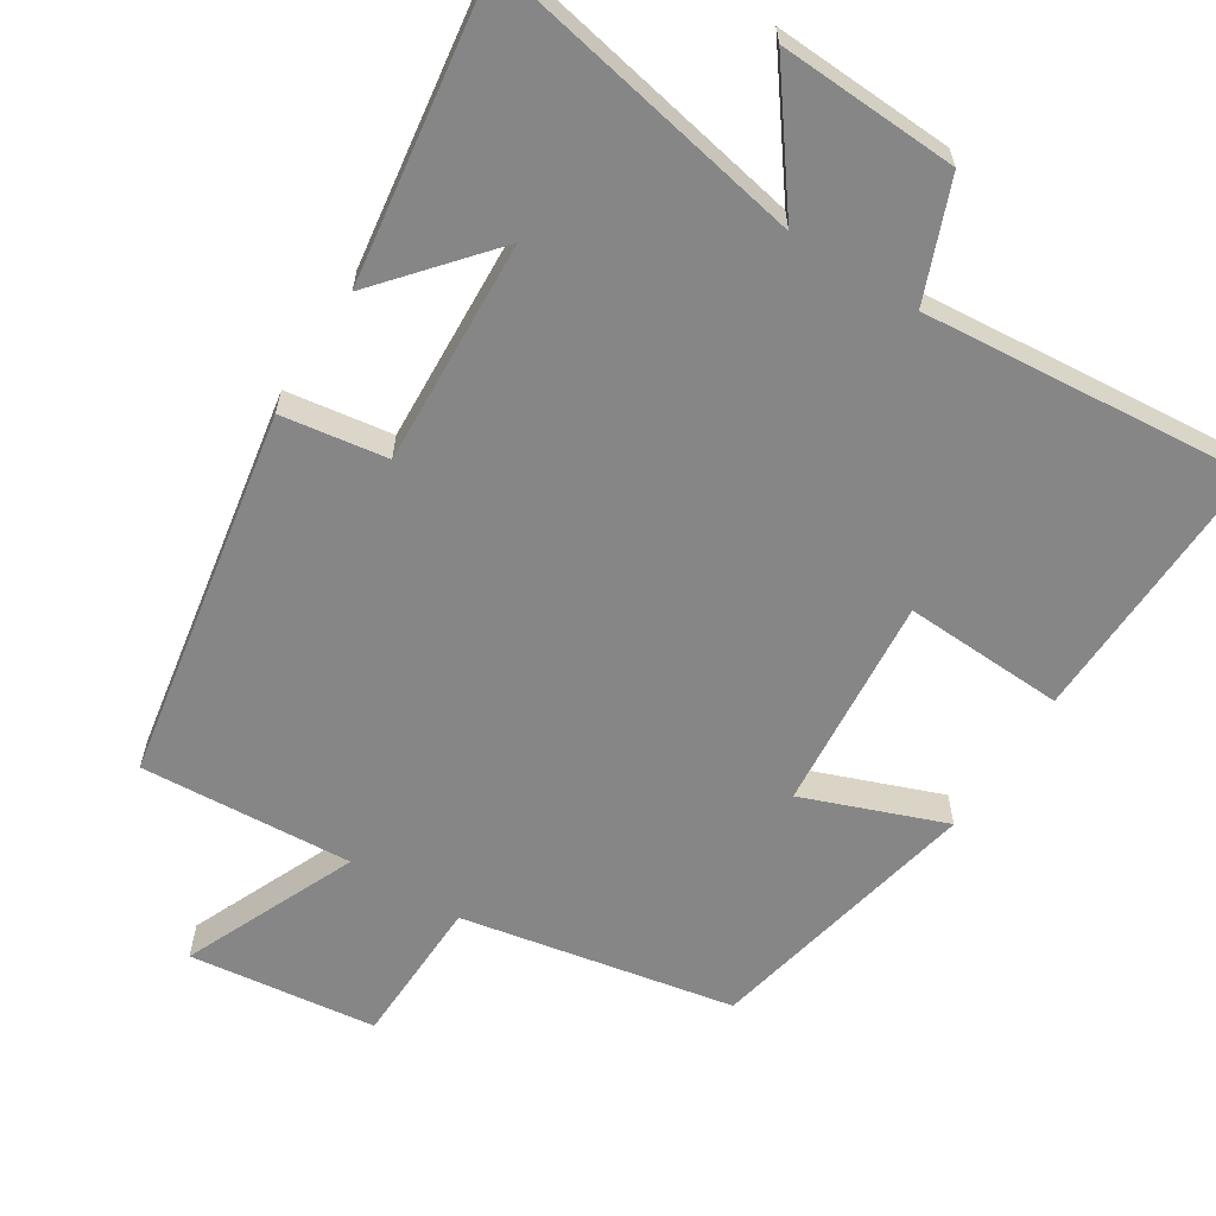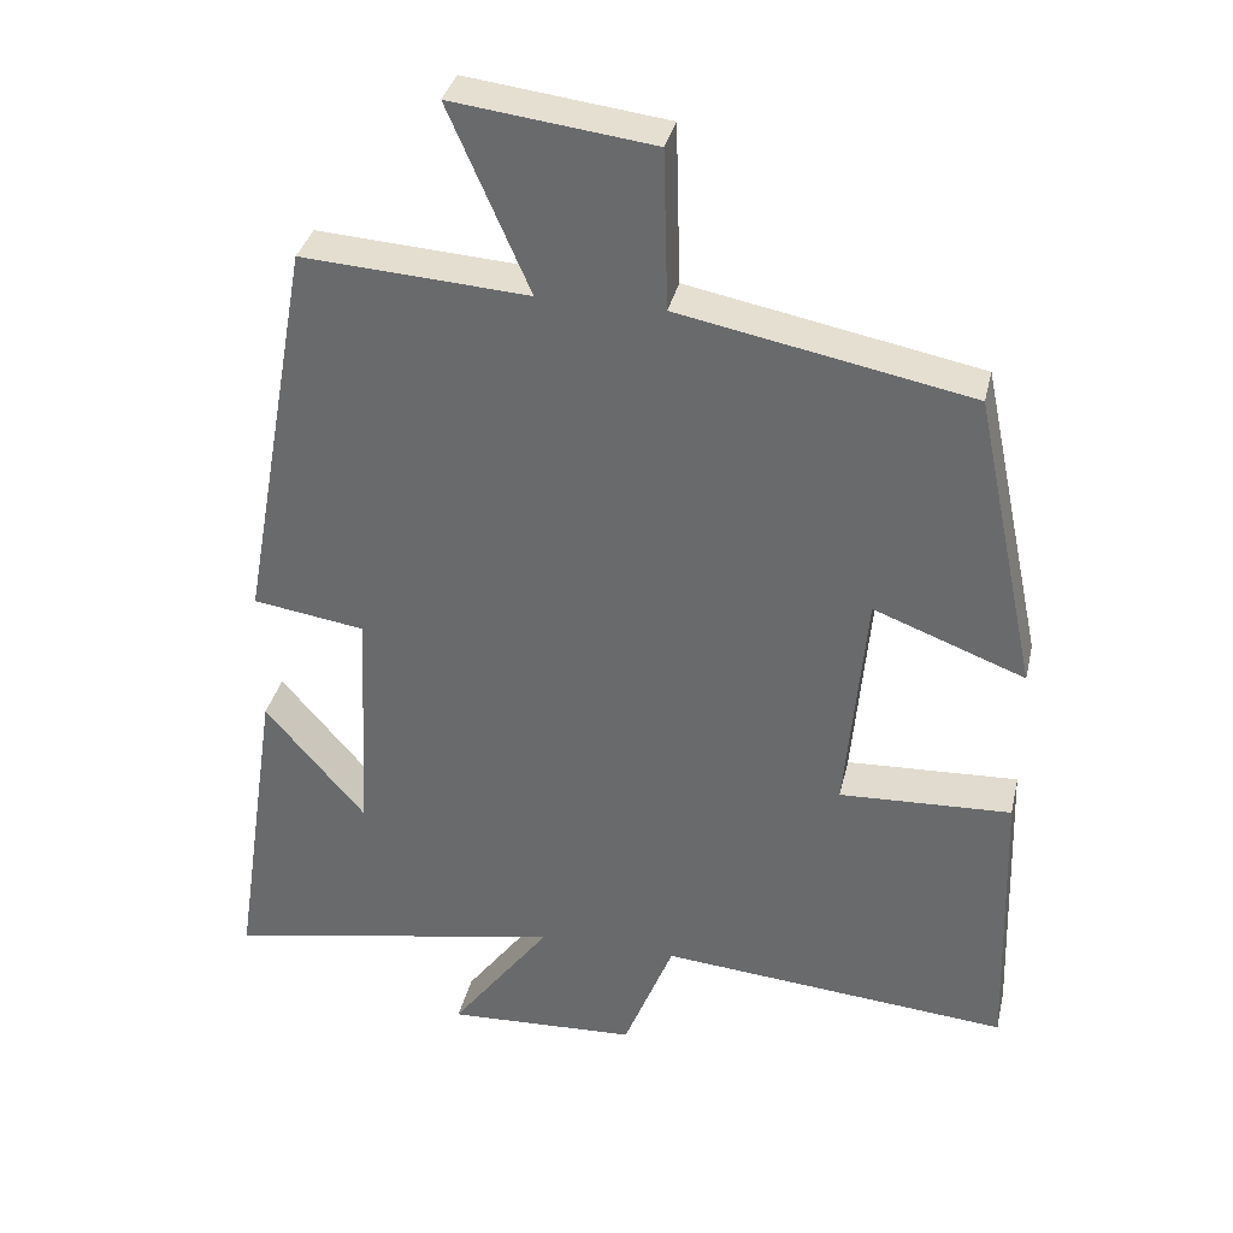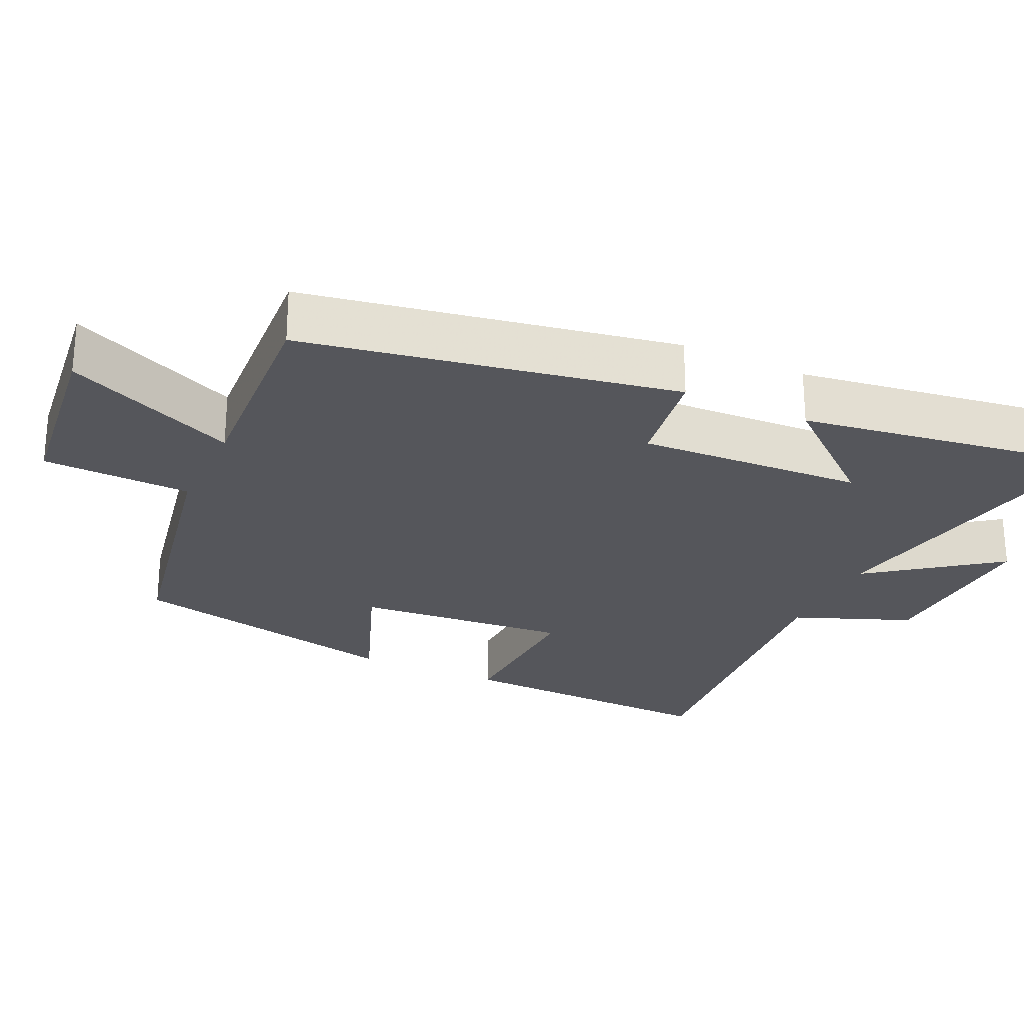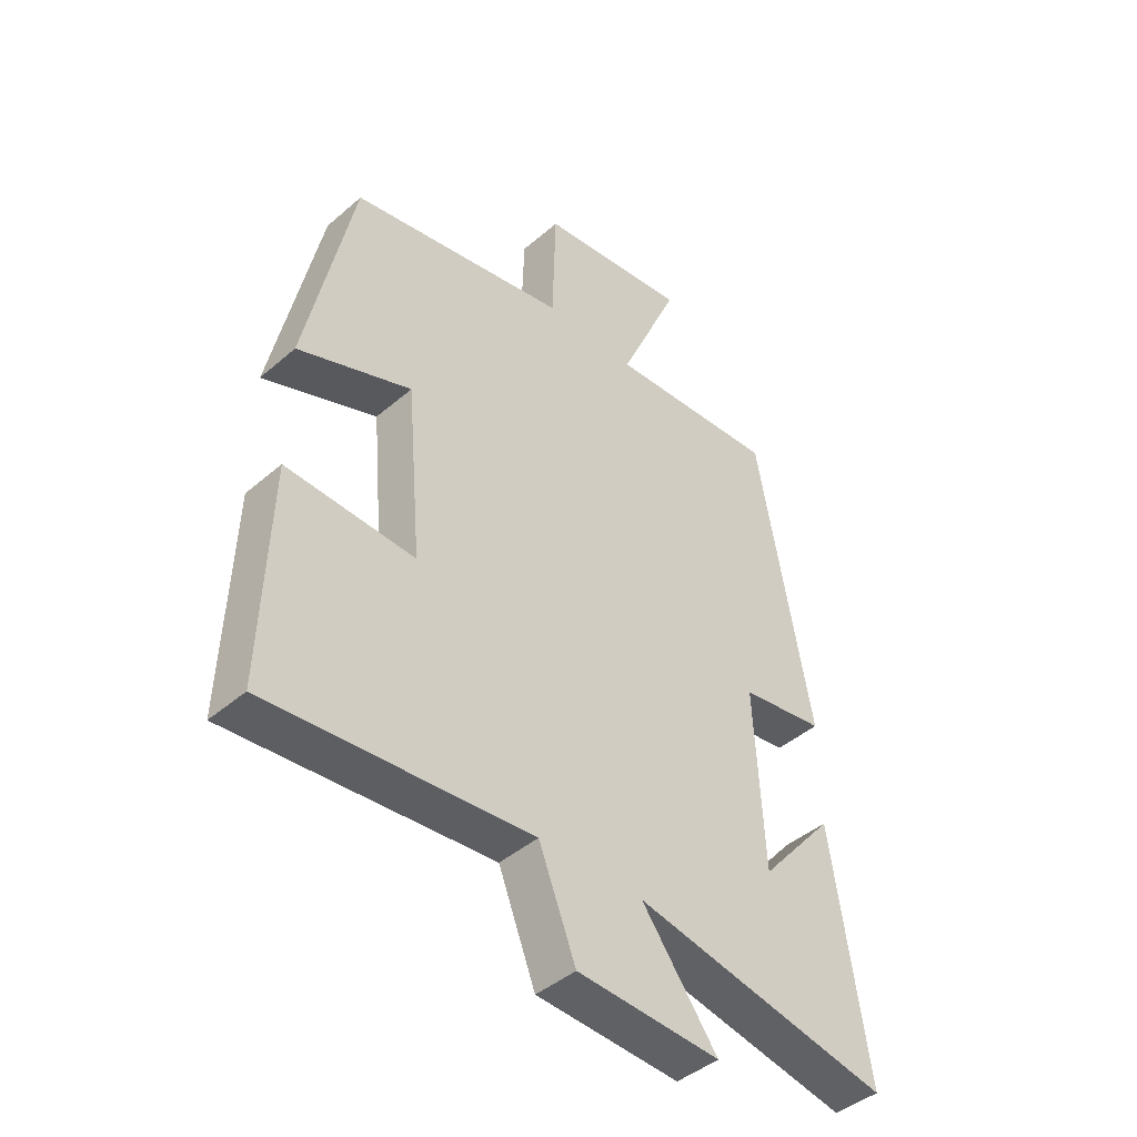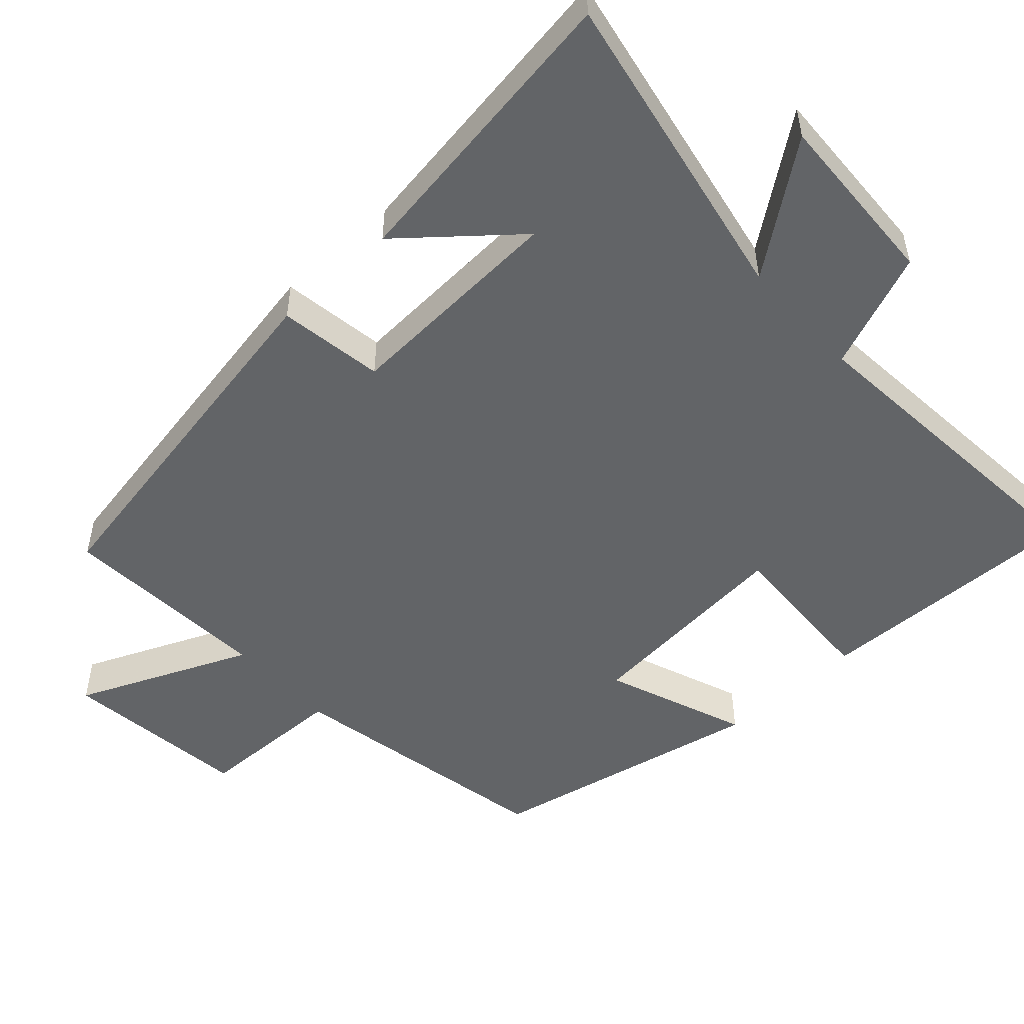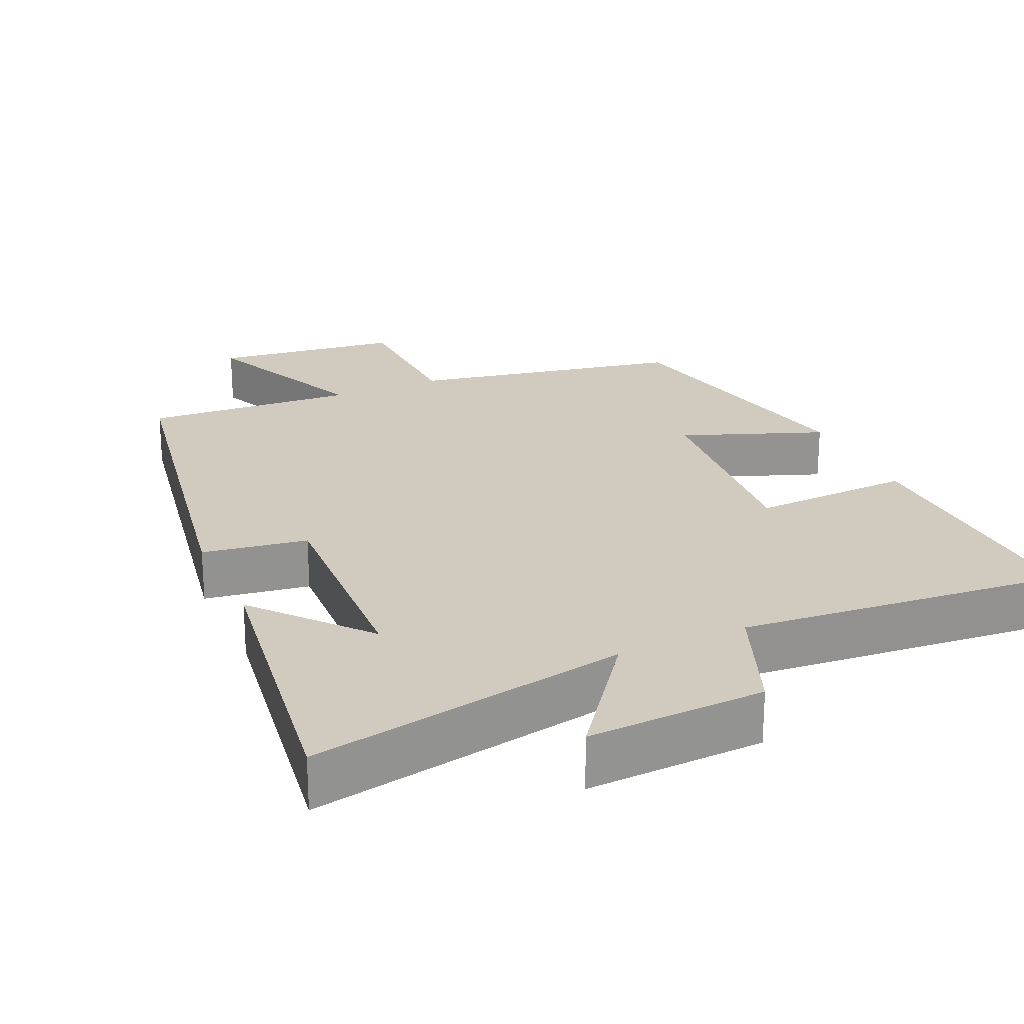
<metadata>
{"format":"obj","ext":"obj","renderer":"f3d","projection":"perspective","resolution":1024,"background":"white","views":[{"elev":-62.1,"azim":147.7,"up":"+Y"},{"elev":34.9,"azim":-167.2,"up":"+Z"},{"elev":-26.2,"azim":65.0,"up":"+Y"},{"elev":-43.6,"azim":-44.7,"up":"+Z"},{"elev":-51.1,"azim":132.5,"up":"+Y"},{"elev":23.5,"azim":155.7,"up":"+Y"}]}
</metadata>
<code>
v -0.419 0.07 0.427
v -0.044 0.07 0.5
v -0.038 0.07 0.706
v 0.22 0.07 0.738
v 0.116 0.07 0.5
v 0.408 0.07 0.519
v 0.5 0.07 0.007
v 0.355 0.07 -0.015
v 0.371 0.07 -0.325
v 0.5 0.07 -0.173
v 0.561 0.07 -0.586
v 0.119 0.07 -0.5
v 0.249 0.07 -0.674
v 0.003 0.07 -0.662
v -0.061 0.07 -0.5
v -0.512 0.07 -0.539
v -0.5 0.07 -0.168
v -0.279 0.07 -0.178
v -0.305 0.07 0.118
v -0.5 0.07 0.044
v -0.419 0 0.427
v -0.044 0 0.5
v -0.038 0 0.706
v 0.22 0 0.738
v 0.116 0 0.5
v 0.408 0 0.519
v 0.5 0 0.007
v 0.355 0 -0.015
v 0.371 0 -0.325
v 0.5 0 -0.173
v 0.561 0 -0.586
v 0.119 0 -0.5
v 0.249 0 -0.674
v 0.003 0 -0.662
v -0.061 0 -0.5
v -0.512 0 -0.539
v -0.5 0 -0.168
v -0.279 0 -0.178
v -0.305 0 0.118
v -0.5 0 0.044
f 19 20 1 2
f 18 19 2
f 15 16 17 18
f 15 18 2
f 12 13 14 15
f 12 15 2 3
f 9 10 11
f 9 11 12
f 8 9 12 3
f 5 6 7 8
f 3 4 5
f 3 5 8
f 22 21 40 39
f 22 39 38
f 38 37 36 35
f 22 38 35
f 35 34 33 32
f 23 22 35 32
f 31 30 29
f 32 31 29
f 23 32 29 28
f 28 27 26 25
f 25 24 23
f 28 25 23
f 1 21 22 2
f 2 22 23 3
f 3 23 24 4
f 4 24 25 5
f 5 25 26 6
f 6 26 27 7
f 7 27 28 8
f 8 28 29 9
f 9 29 30 10
f 10 30 31 11
f 11 31 32 12
f 12 32 33 13
f 13 33 34 14
f 14 34 35 15
f 15 35 36 16
f 16 36 37 17
f 17 37 38 18
f 18 38 39 19
f 19 39 40 20
f 20 40 21 1

</code>
